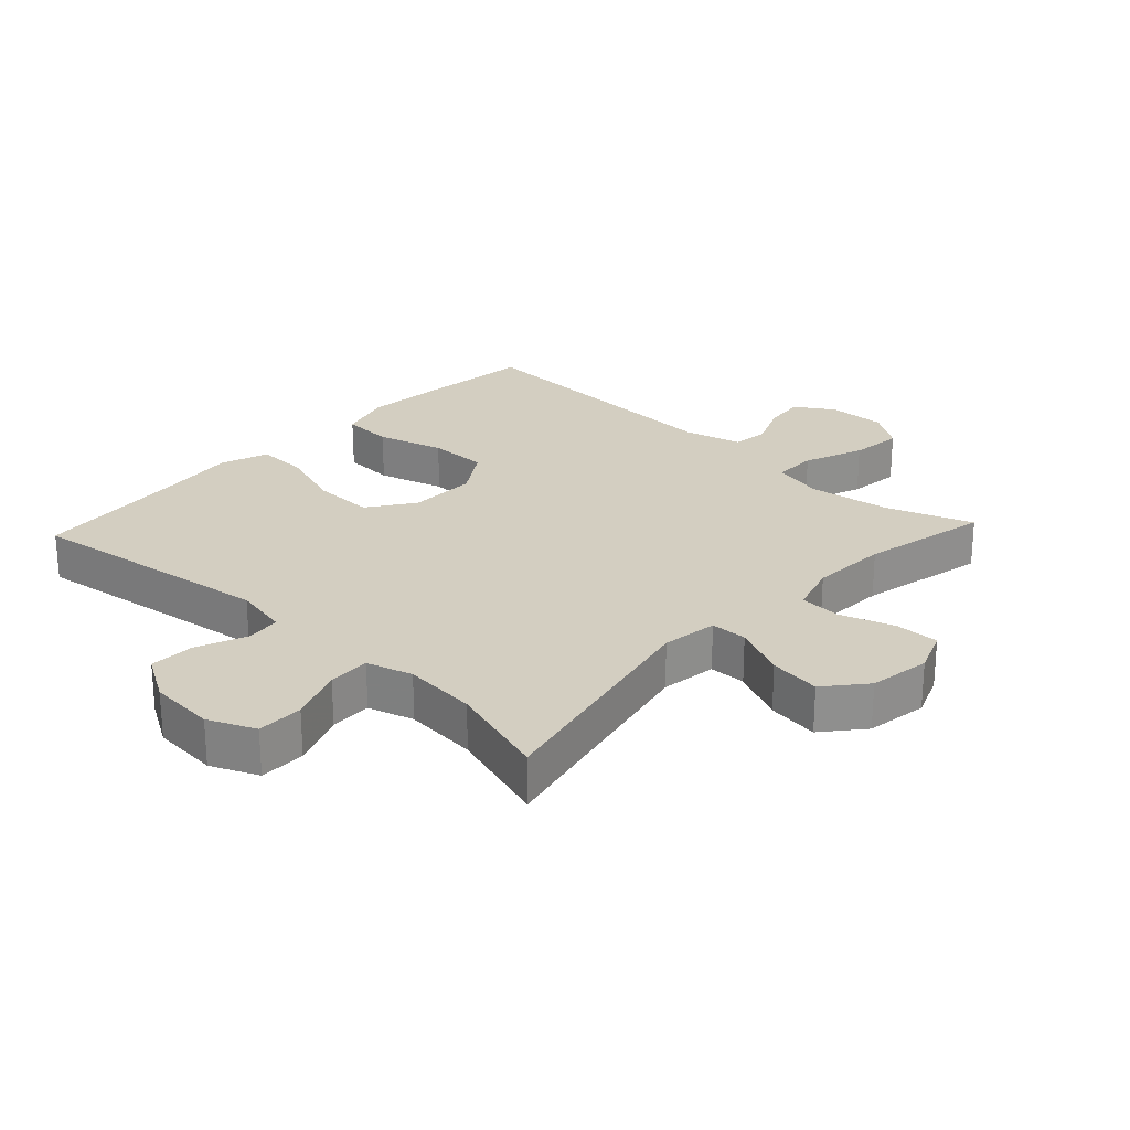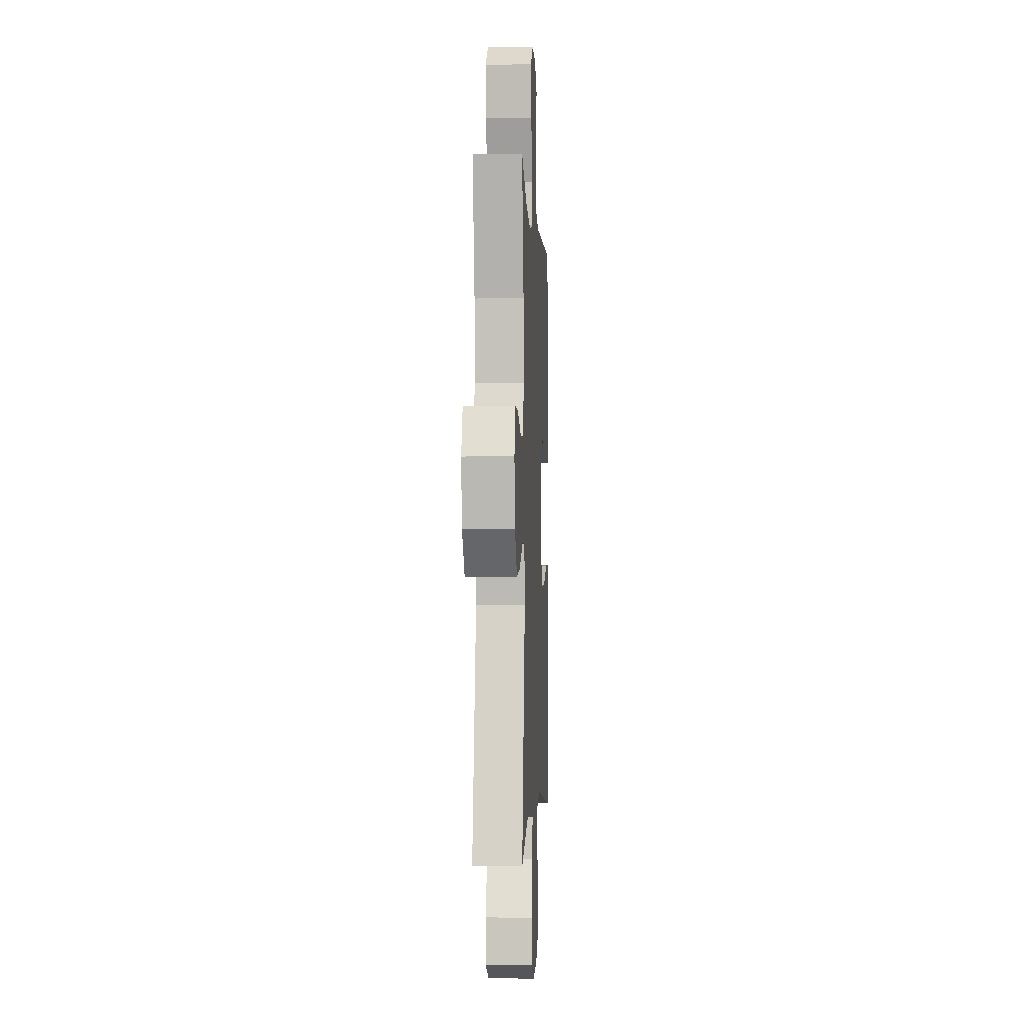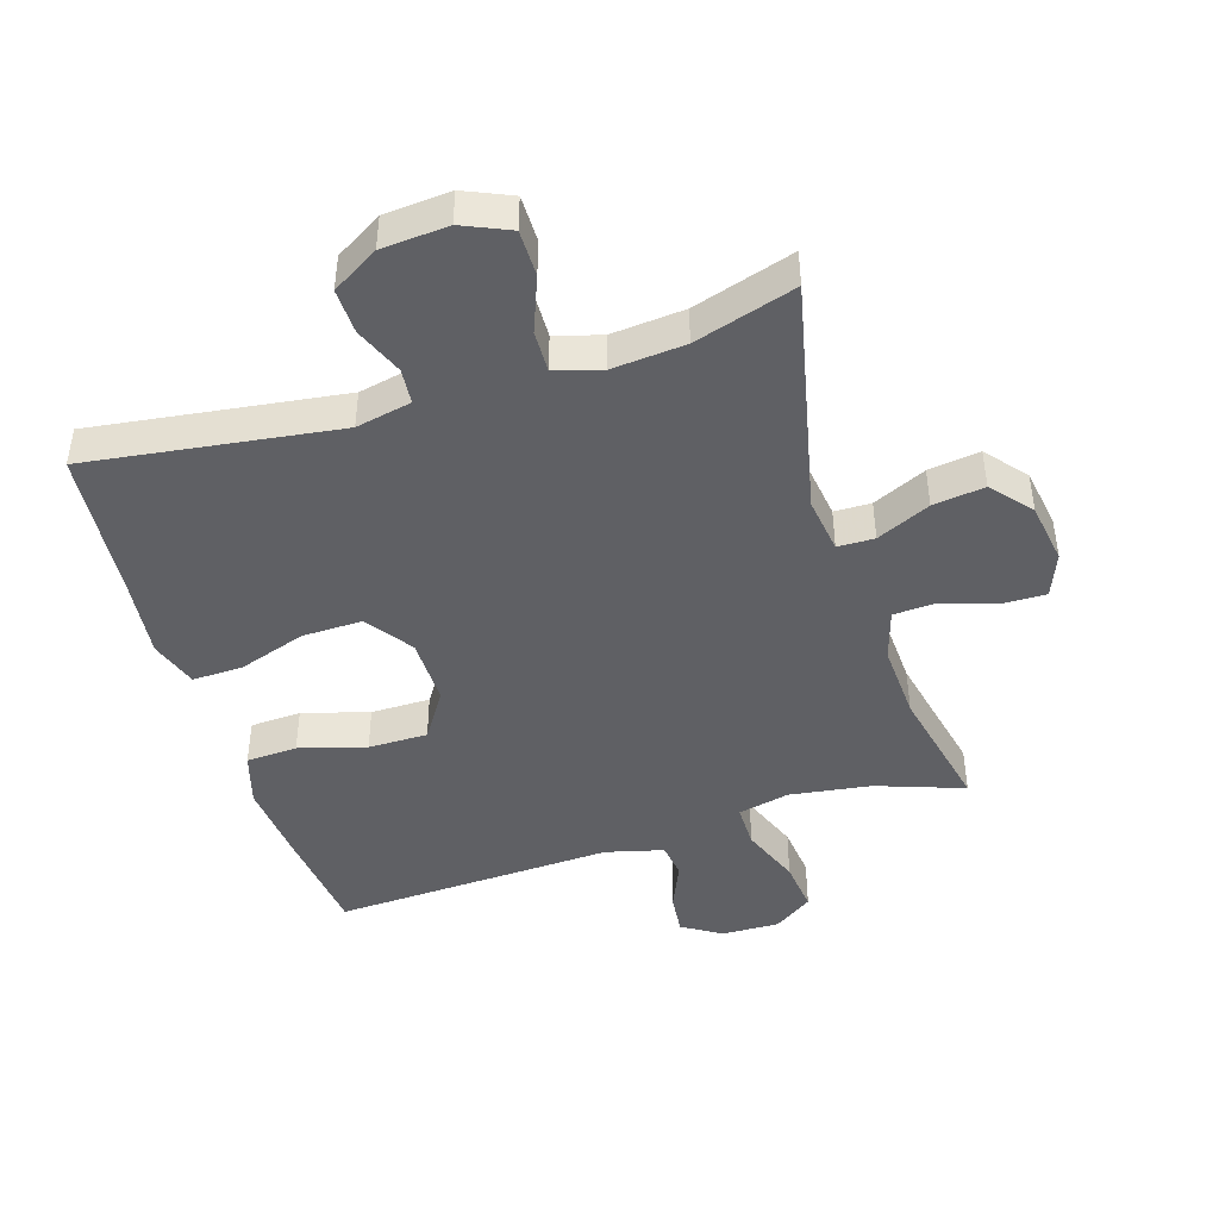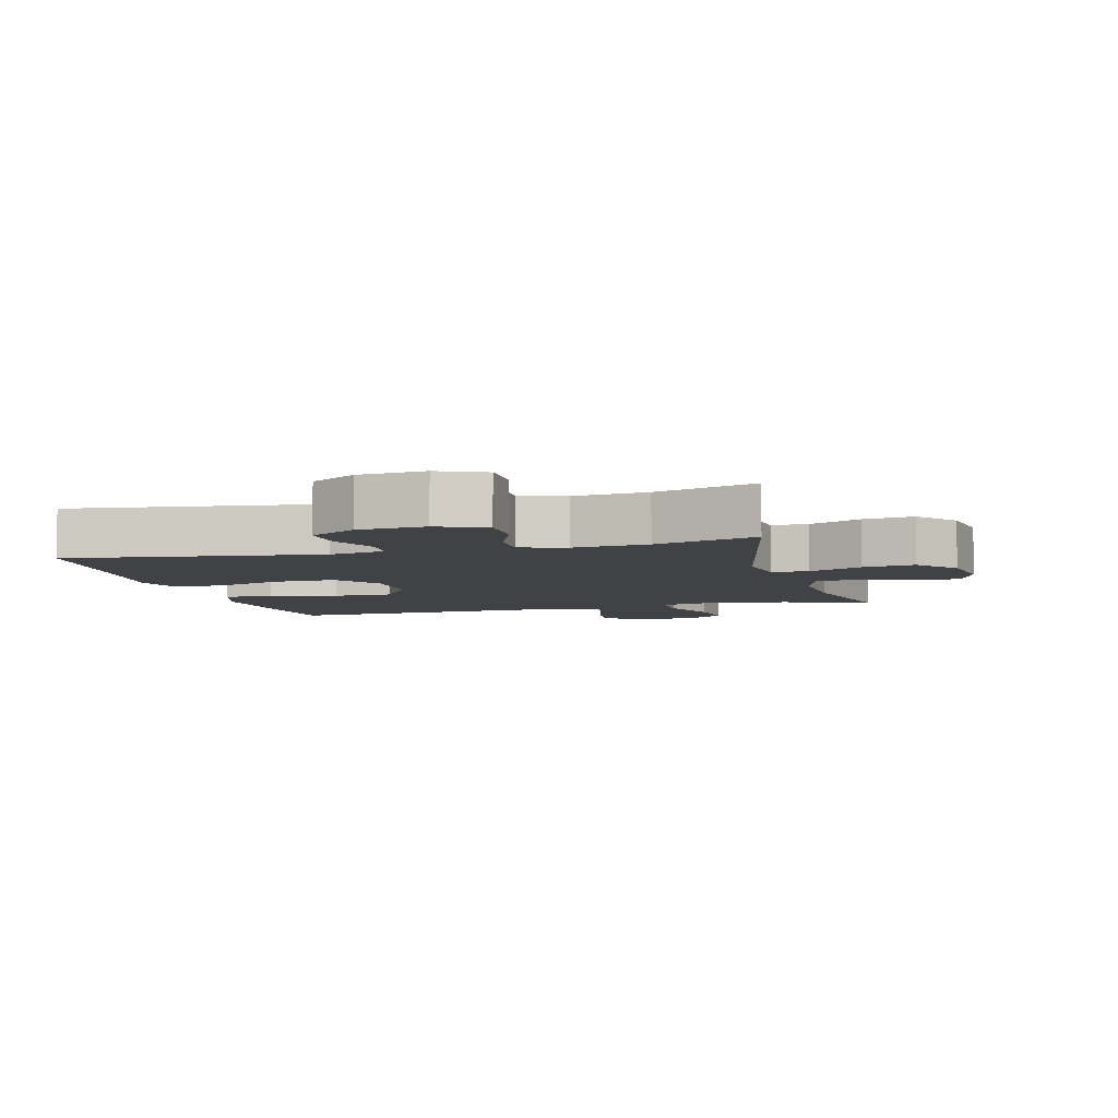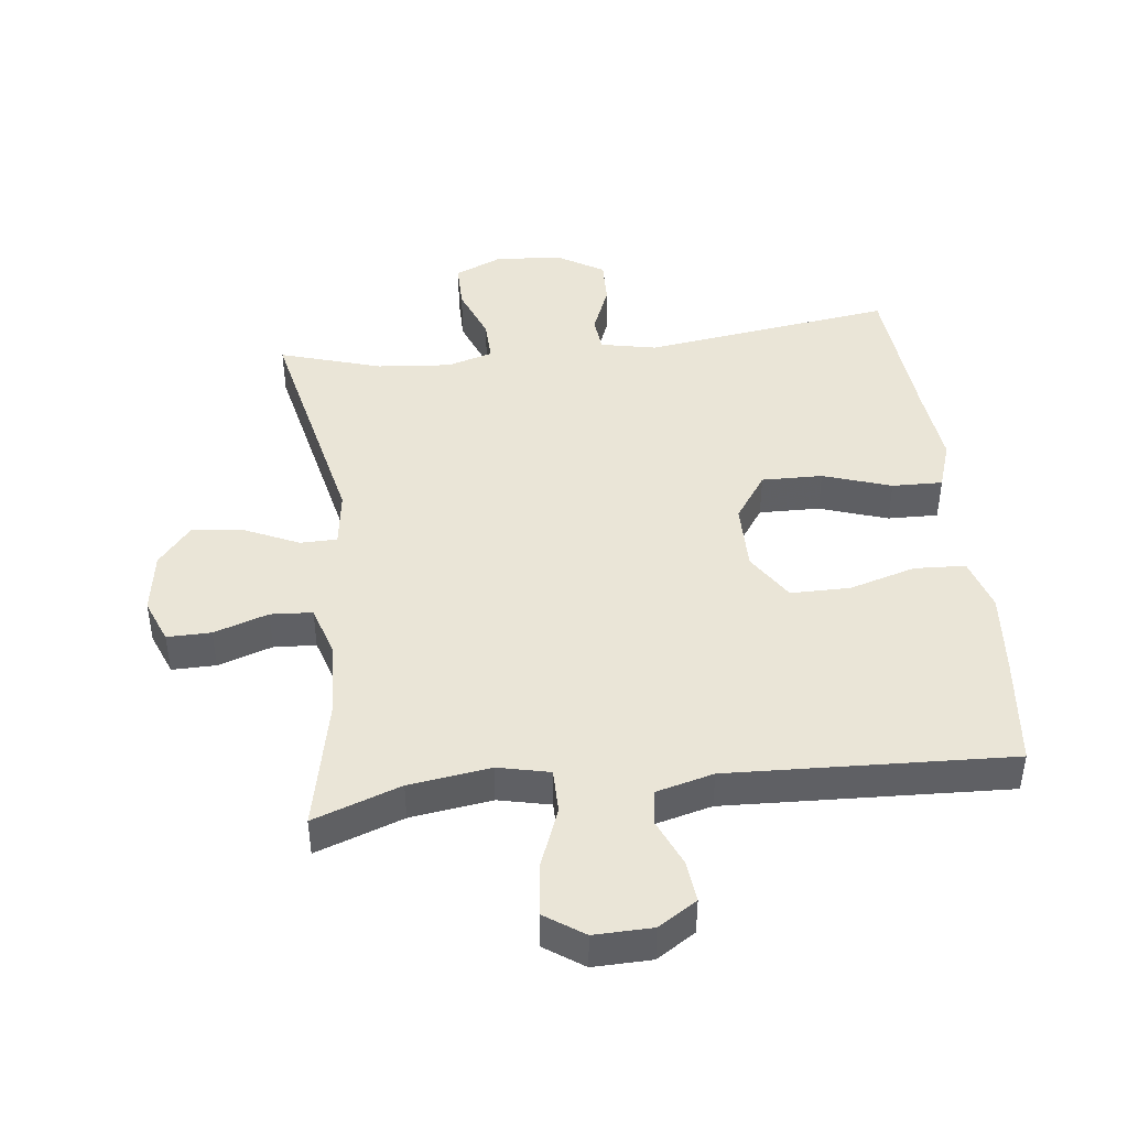
<metadata>
{"format":"obj","ext":"obj","renderer":"f3d","projection":"perspective","resolution":1024,"background":"white","views":[{"elev":25.2,"azim":-137.0,"up":"+Y"},{"elev":-2.0,"azim":-87.1,"up":"+Z"},{"elev":-44.5,"azim":-162.6,"up":"+Y"},{"elev":-6.1,"azim":-164.9,"up":"+Y"},{"elev":44.4,"azim":-6.7,"up":"+Y"}]}
</metadata>
<code>
v -0.5 0.07 -0.5
v -0.42 0.07 -0.136
v -0.432 0.07 -0.049
v -0.489 0.07 -0.048
v -0.572 0.07 -0.086
v -0.652 0.07 -0.097
v -0.704 0.07 -0.035
v -0.719 0.07 0.06
v -0.692 0.07 0.128
v -0.624 0.07 0.127
v -0.54 0.07 0.099
v -0.475 0.07 0.103
v -0.451 0.07 0.181
v -0.457 0.07 0.301
v -0.5 0.07 0.5
v -0.365 0.07 0.452
v -0.239 0.07 0.434
v -0.159 0.07 0.452
v -0.159 0.07 0.52
v -0.195 0.07 0.613
v -0.204 0.07 0.694
v -0.144 0.07 0.735
v -0.054 0.07 0.733
v 0.006 0.07 0.695
v -0.001 0.07 0.631
v -0.032 0.07 0.559
v -0.025 0.07 0.504
v 0.064 0.07 0.481
v 0.5 0.07 0.5
v 0.519 0.07 0.327
v 0.53 0.07 0.201
v 0.505 0.07 0.119
v 0.426 0.07 0.115
v 0.323 0.07 0.145
v 0.231 0.07 0.145
v 0.183 0.07 0.071
v 0.184 0.07 -0.034
v 0.234 0.07 -0.106
v 0.328 0.07 -0.104
v 0.433 0.07 -0.069
v 0.511 0.07 -0.067
v 0.536 0.07 -0.142
v 0.522 0.07 -0.261
v 0.5 0.07 -0.5
v 0.113 0.07 -0.447
v 0.027 0.07 -0.465
v 0.022 0.07 -0.52
v 0.053 0.07 -0.596
v 0.055 0.07 -0.666
v -0.017 0.07 -0.709
v -0.12 0.07 -0.717
v -0.193 0.07 -0.685
v -0.193 0.07 -0.613
v -0.16 0.07 -0.528
v -0.158 0.07 -0.463
v -0.229 0.07 -0.442
v -0.343 0.07 -0.452
v -0.5 0 -0.5
v -0.42 0 -0.136
v -0.432 0 -0.049
v -0.489 0 -0.048
v -0.572 0 -0.086
v -0.652 0 -0.097
v -0.704 0 -0.035
v -0.719 0 0.06
v -0.692 0 0.128
v -0.624 0 0.127
v -0.54 0 0.099
v -0.475 0 0.103
v -0.451 0 0.181
v -0.457 0 0.301
v -0.5 0 0.5
v -0.365 0 0.452
v -0.239 0 0.434
v -0.159 0 0.452
v -0.159 0 0.52
v -0.195 0 0.613
v -0.204 0 0.694
v -0.144 0 0.735
v -0.054 0 0.733
v 0.006 0 0.695
v -0.001 0 0.631
v -0.032 0 0.559
v -0.025 0 0.504
v 0.064 0 0.481
v 0.5 0 0.5
v 0.519 0 0.327
v 0.53 0 0.201
v 0.505 0 0.119
v 0.426 0 0.115
v 0.323 0 0.145
v 0.231 0 0.145
v 0.183 0 0.071
v 0.184 0 -0.034
v 0.234 0 -0.106
v 0.328 0 -0.104
v 0.433 0 -0.069
v 0.511 0 -0.067
v 0.536 0 -0.142
v 0.522 0 -0.261
v 0.5 0 -0.5
v 0.113 0 -0.447
v 0.027 0 -0.465
v 0.022 0 -0.52
v 0.053 0 -0.596
v 0.055 0 -0.666
v -0.017 0 -0.709
v -0.12 0 -0.717
v -0.193 0 -0.685
v -0.193 0 -0.613
v -0.16 0 -0.528
v -0.158 0 -0.463
v -0.229 0 -0.442
v -0.343 0 -0.452
f 52 53 54
f 51 52 54
f 50 51 54
f 49 50 54
f 48 49 54
f 47 48 54
f 46 47 54 55
f 45 46 55 56
f 43 44 45
f 43 45 56
f 42 43 56
f 41 42 56
f 40 41 56
f 39 40 56
f 32 33 34
f 31 32 34
f 30 31 34
f 29 30 34
f 28 29 34
f 27 28 34 35
f 24 25 26
f 23 24 26
f 22 23 26
f 21 22 26
f 20 21 26
f 19 20 26
f 18 19 26 27
f 14 15 16
f 13 14 16 17
f 12 13 17 18
f 9 10 11
f 8 9 11
f 7 8 11
f 6 7 11
f 5 6 11
f 4 5 11
f 3 4 11 12
f 57 1 2
f 56 57 2
f 39 56 2
f 38 39 2
f 27 35 36
f 18 27 36
f 12 18 36
f 3 12 36
f 3 36 37
f 2 3 37 38
f 111 110 109
f 111 109 108
f 111 108 107
f 111 107 106
f 111 106 105
f 111 105 104
f 112 111 104 103
f 113 112 103 102
f 102 101 100
f 113 102 100
f 113 100 99
f 113 99 98
f 113 98 97
f 113 97 96
f 91 90 89
f 91 89 88
f 91 88 87
f 91 87 86
f 91 86 85
f 92 91 85 84
f 83 82 81
f 83 81 80
f 83 80 79
f 83 79 78
f 83 78 77
f 83 77 76
f 84 83 76 75
f 73 72 71
f 74 73 71 70
f 75 74 70 69
f 68 67 66
f 68 66 65
f 68 65 64
f 68 64 63
f 68 63 62
f 68 62 61
f 69 68 61 60
f 59 58 114
f 59 114 113
f 59 113 96
f 59 96 95
f 93 92 84
f 93 84 75
f 93 75 69
f 93 69 60
f 94 93 60
f 95 94 60 59
f 1 58 59 2
f 2 59 60 3
f 3 60 61 4
f 4 61 62 5
f 5 62 63 6
f 6 63 64 7
f 7 64 65 8
f 8 65 66 9
f 9 66 67 10
f 10 67 68 11
f 11 68 69 12
f 12 69 70 13
f 13 70 71 14
f 14 71 72 15
f 15 72 73 16
f 16 73 74 17
f 17 74 75 18
f 18 75 76 19
f 19 76 77 20
f 20 77 78 21
f 21 78 79 22
f 22 79 80 23
f 23 80 81 24
f 24 81 82 25
f 25 82 83 26
f 26 83 84 27
f 27 84 85 28
f 28 85 86 29
f 29 86 87 30
f 30 87 88 31
f 31 88 89 32
f 32 89 90 33
f 33 90 91 34
f 34 91 92 35
f 35 92 93 36
f 36 93 94 37
f 37 94 95 38
f 38 95 96 39
f 39 96 97 40
f 40 97 98 41
f 41 98 99 42
f 42 99 100 43
f 43 100 101 44
f 44 101 102 45
f 45 102 103 46
f 46 103 104 47
f 47 104 105 48
f 48 105 106 49
f 49 106 107 50
f 50 107 108 51
f 51 108 109 52
f 52 109 110 53
f 53 110 111 54
f 54 111 112 55
f 55 112 113 56
f 56 113 114 57
f 57 114 58 1

</code>
